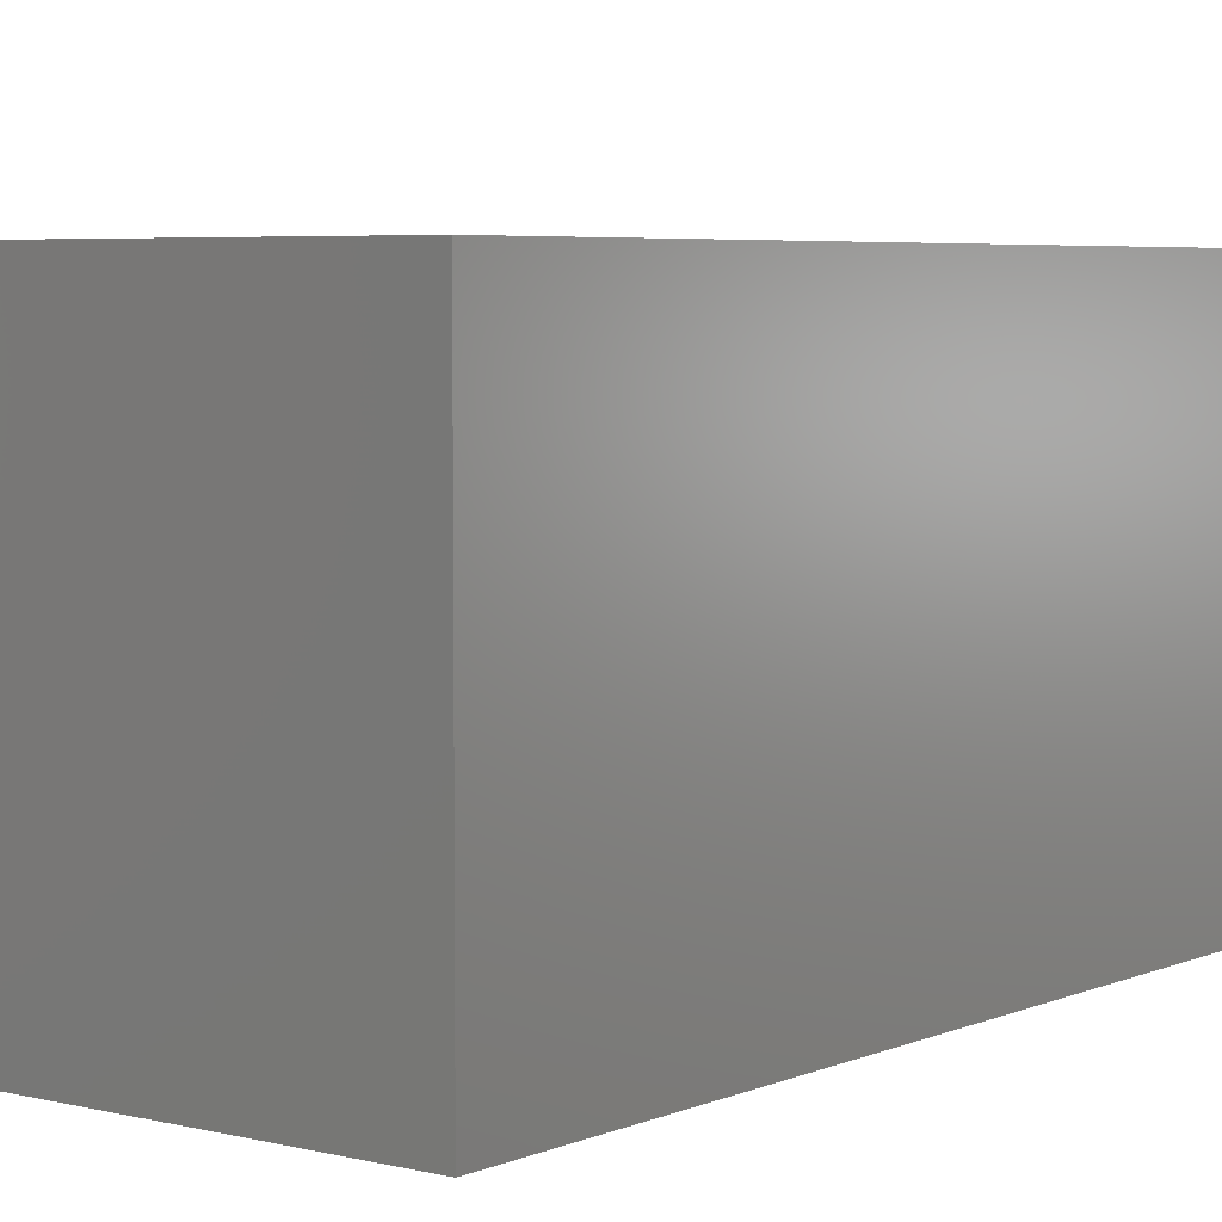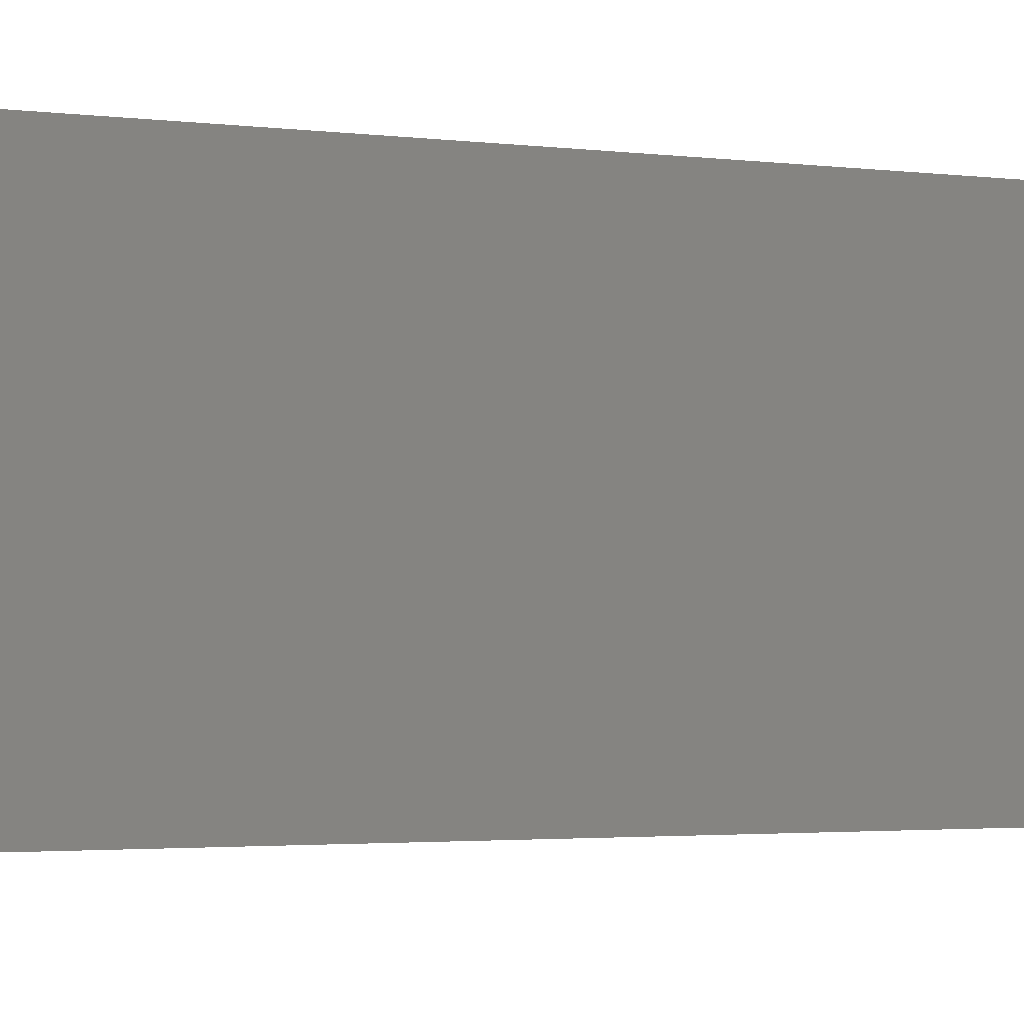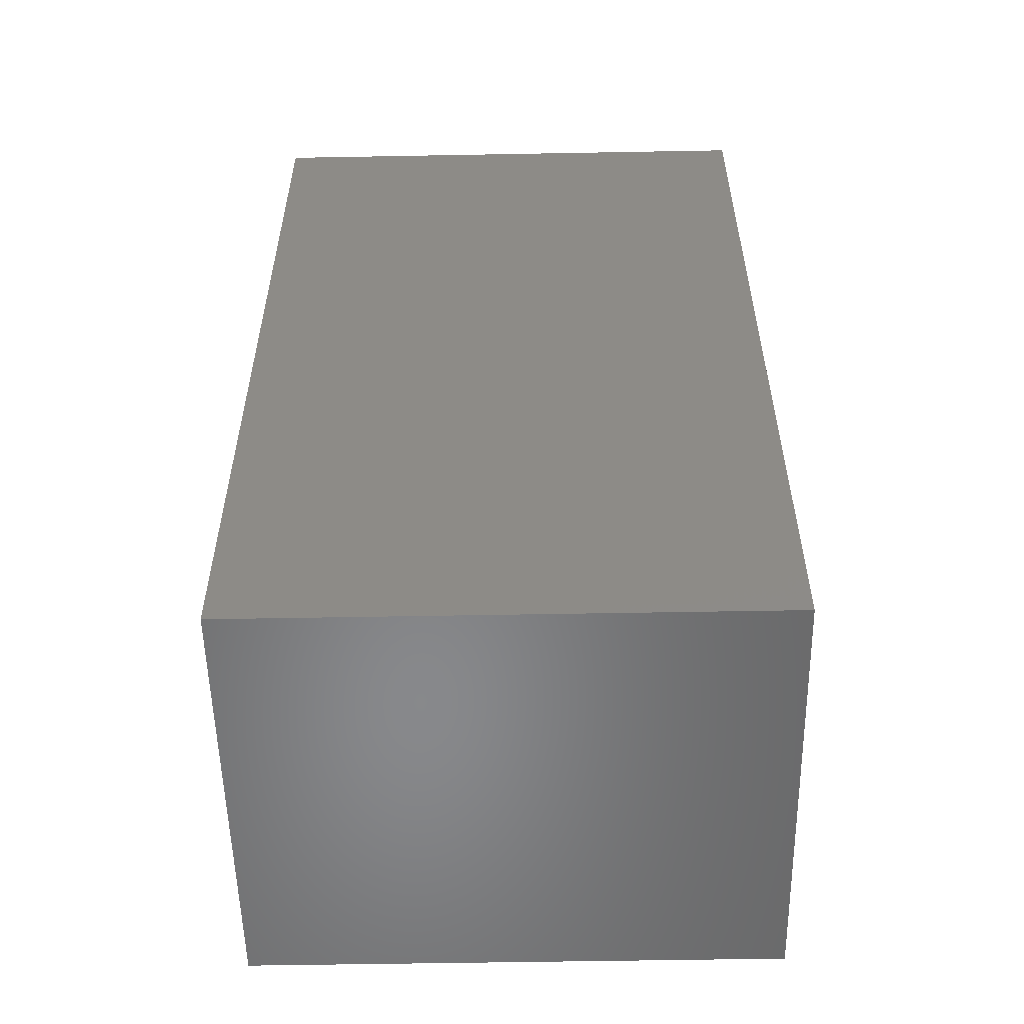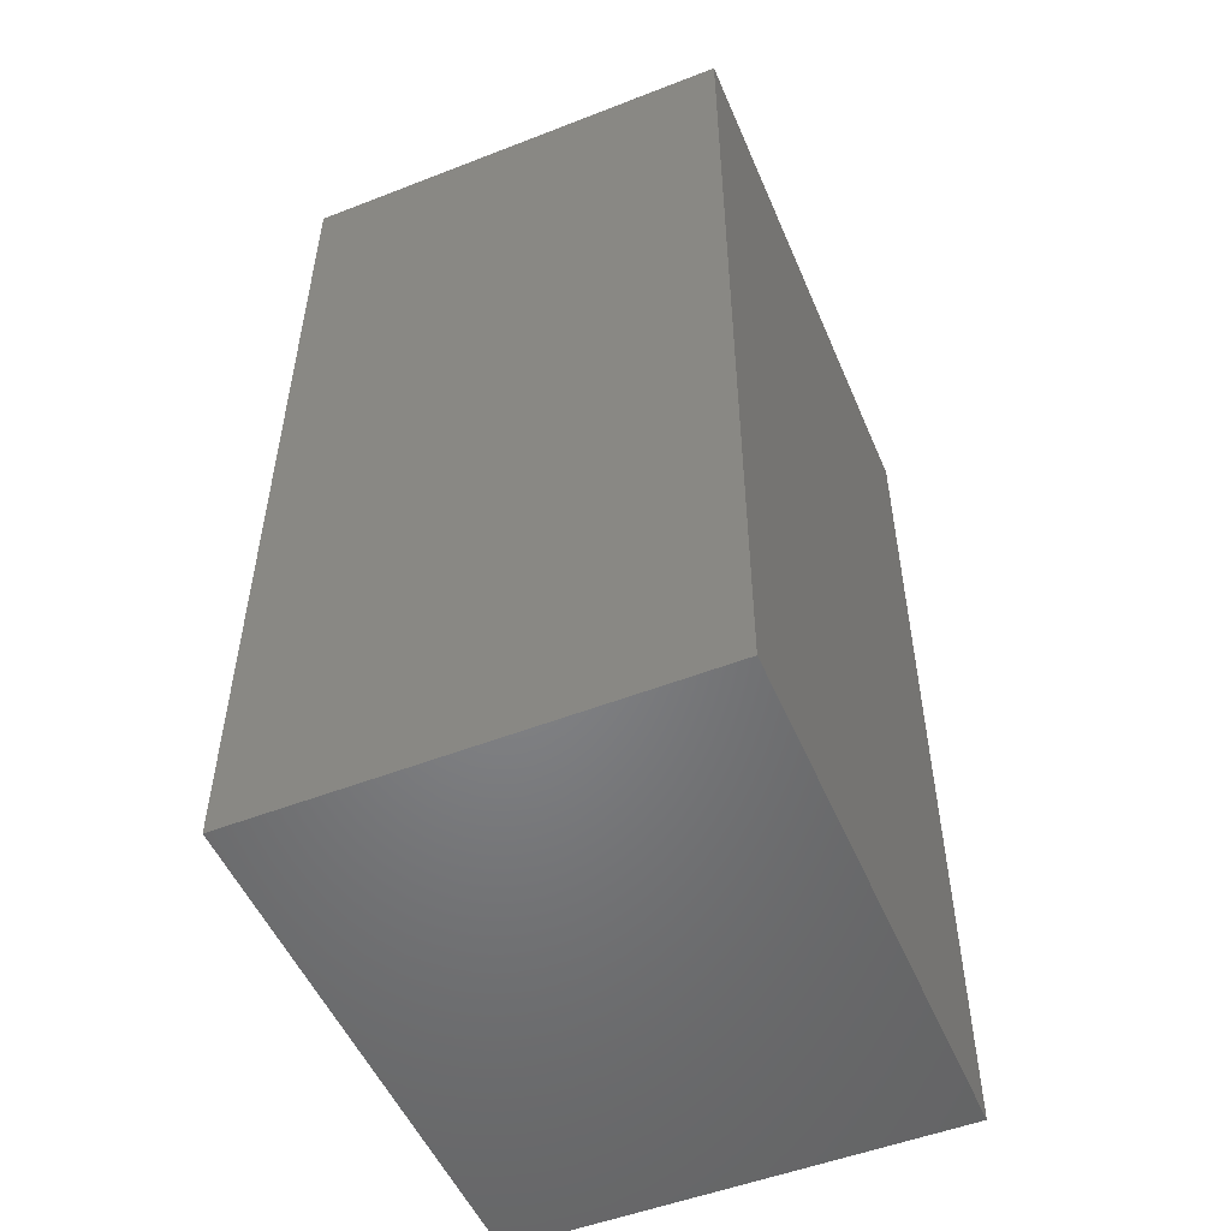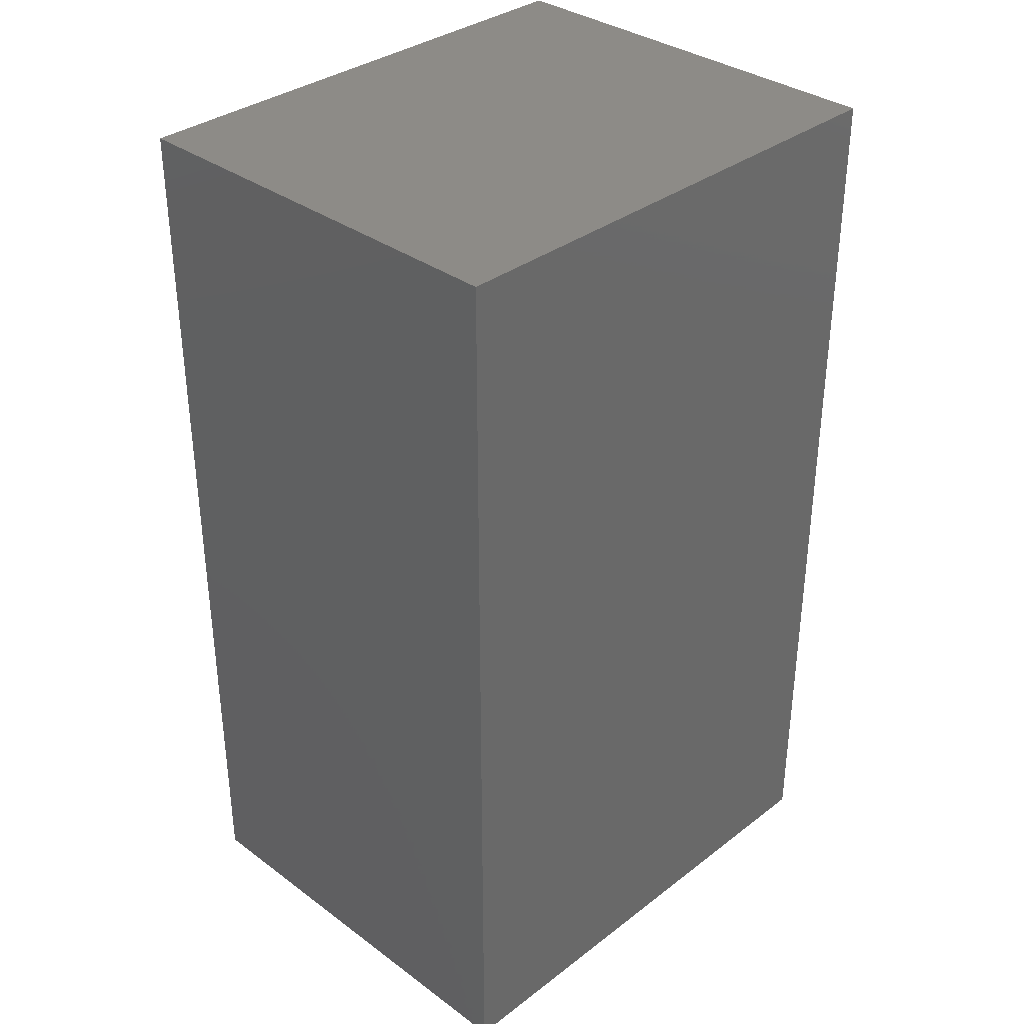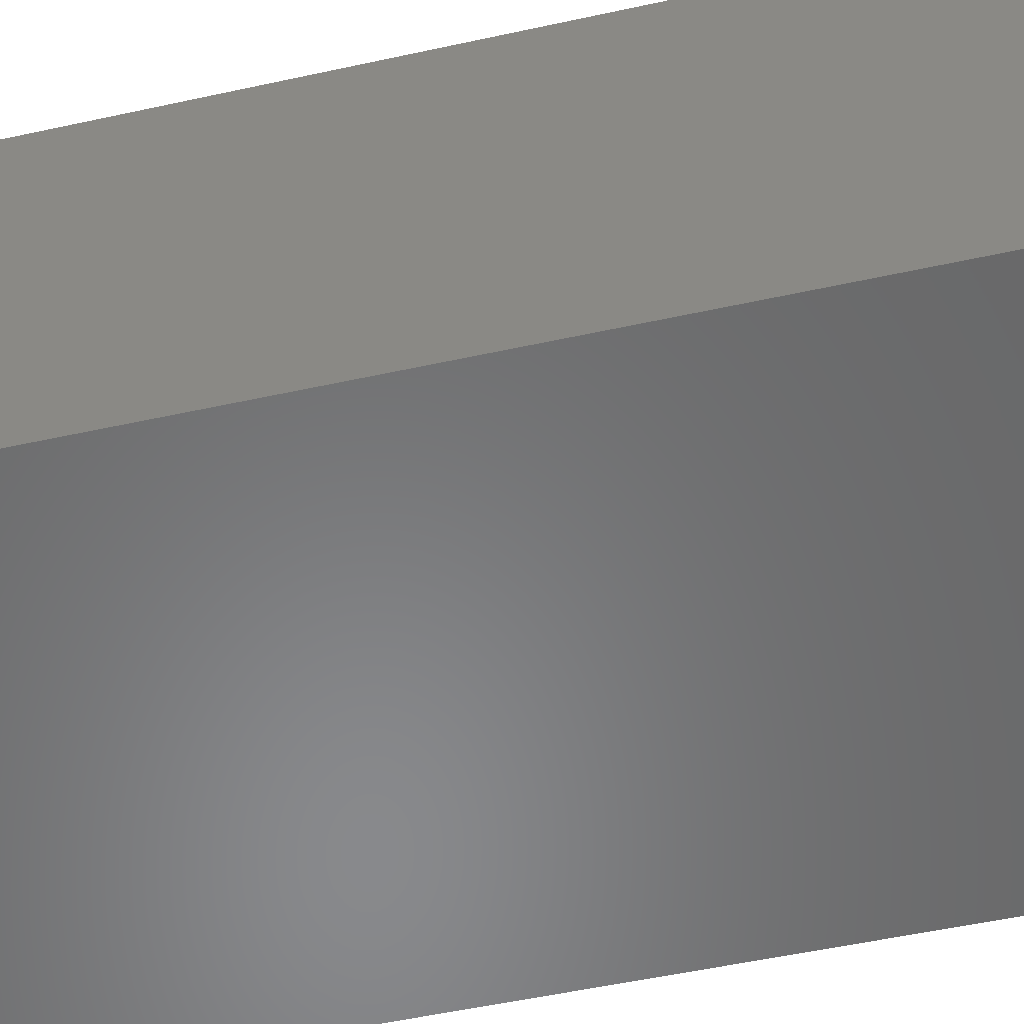
<metadata>
{"format":"stl","ext":"stl","renderer":"f3d","projection":"perspective","resolution":1024,"background":"white","views":[{"elev":5.0,"azim":37.5,"up":"+Z"},{"elev":-2.7,"azim":67.3,"up":"+Z"},{"elev":-54.9,"azim":-178.9,"up":"+Y"},{"elev":-51.9,"azim":112.8,"up":"+Y"},{"elev":34.4,"azim":134.5,"up":"+Y"},{"elev":-55.3,"azim":102.9,"up":"+Z"}]}
</metadata>
<code>
# stl→obj: 8 verts, 12 faces
v 56 -98 0
v 56 -49 -23
v 56 -49 0
v 56 -98 -23
v 28 -98 -23
v 28 -49 -23
v 28 -49 0
v 28 -98 0
f 1 2 3
f 2 1 4
f 5 2 4
f 2 5 6
f 7 1 3
f 1 7 8
f 5 7 6
f 7 5 8
f 2 7 3
f 7 2 6
f 5 1 8
f 1 5 4

</code>
